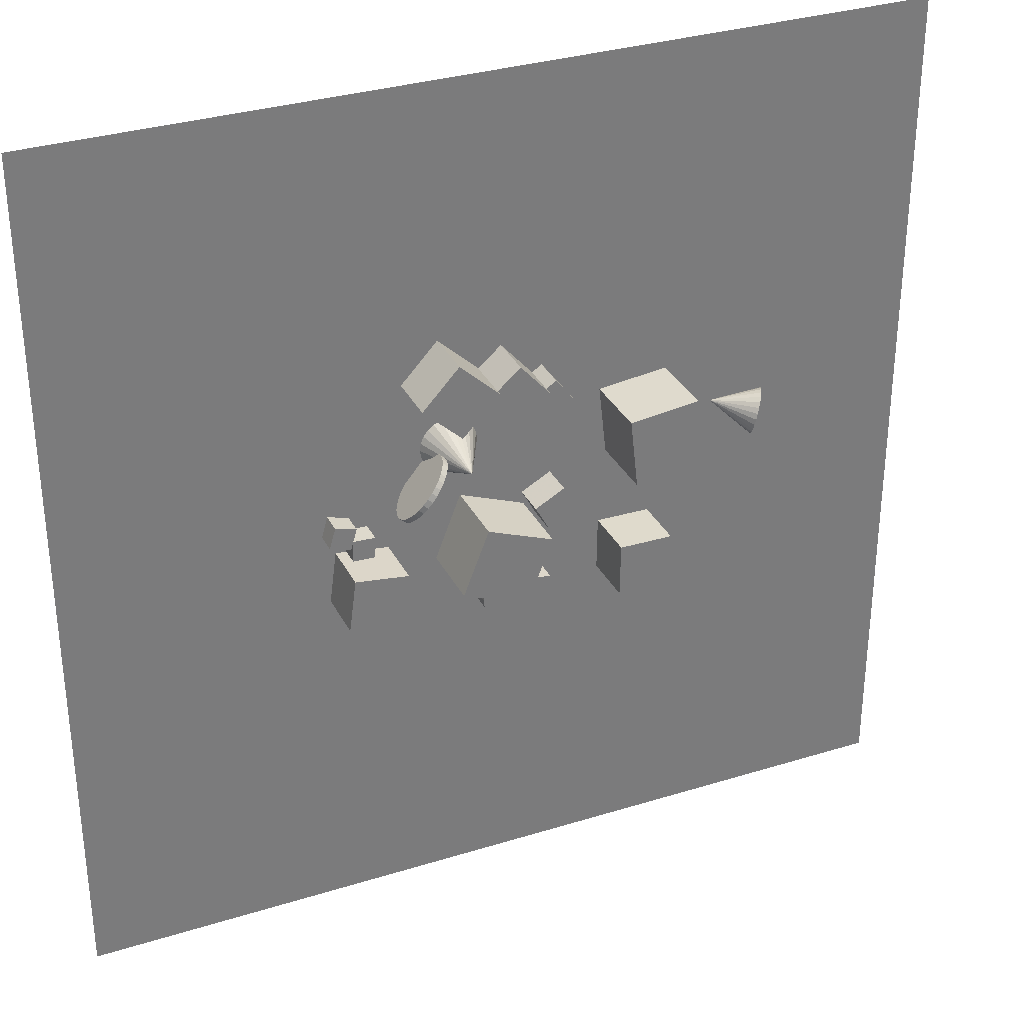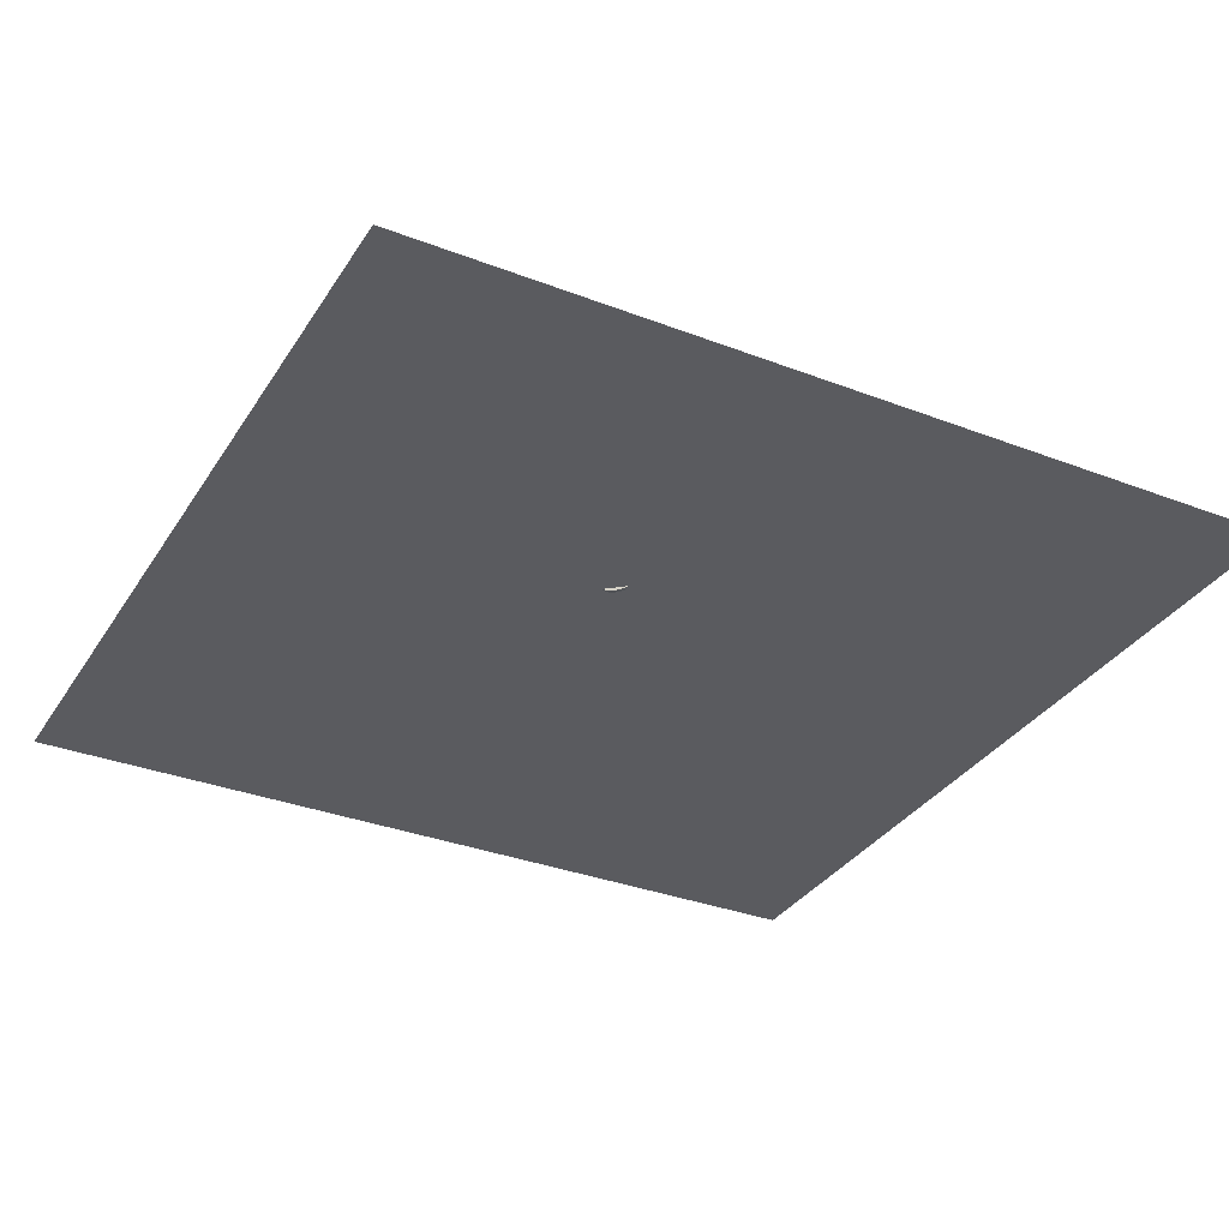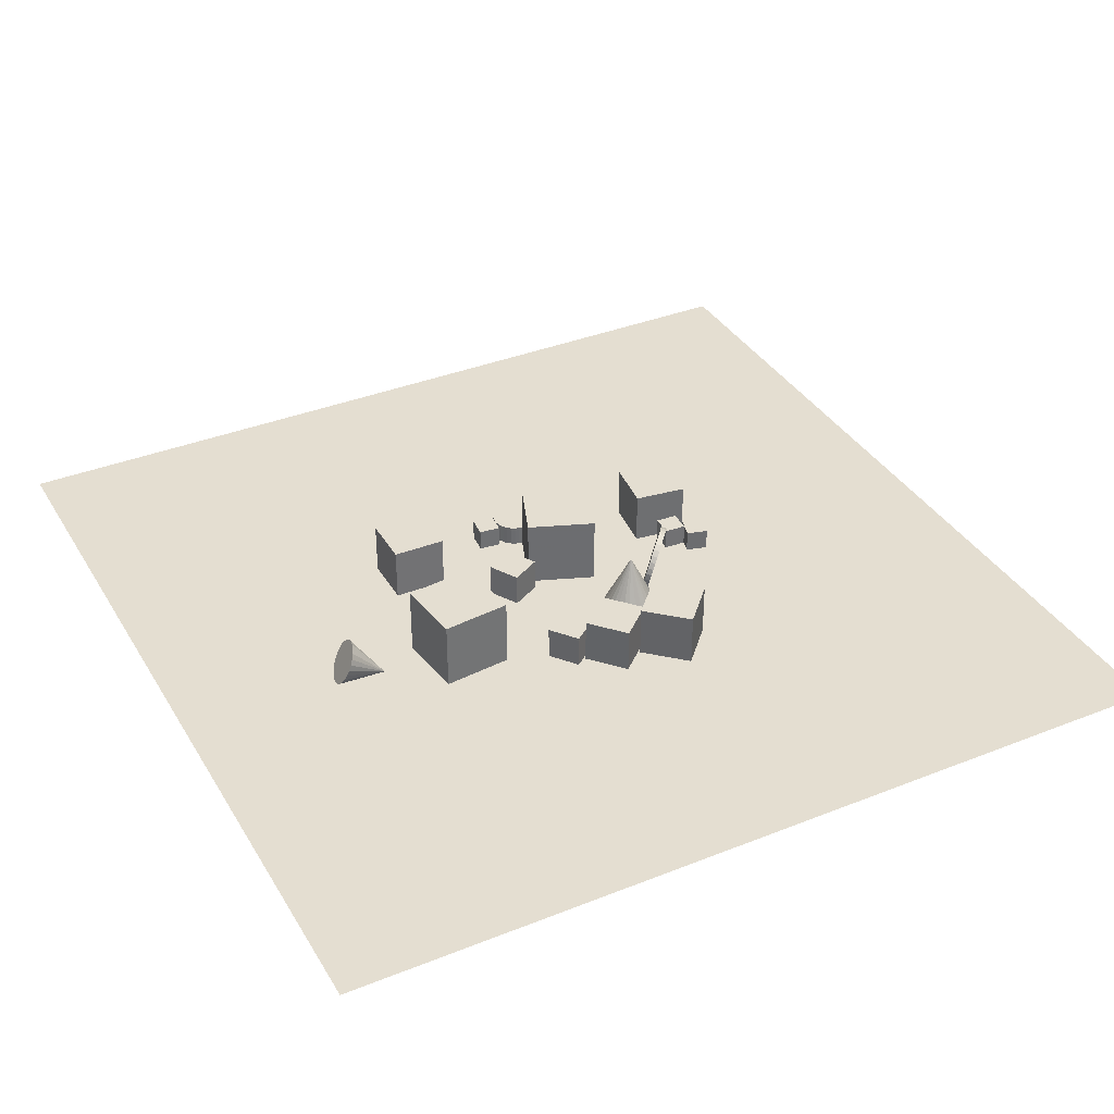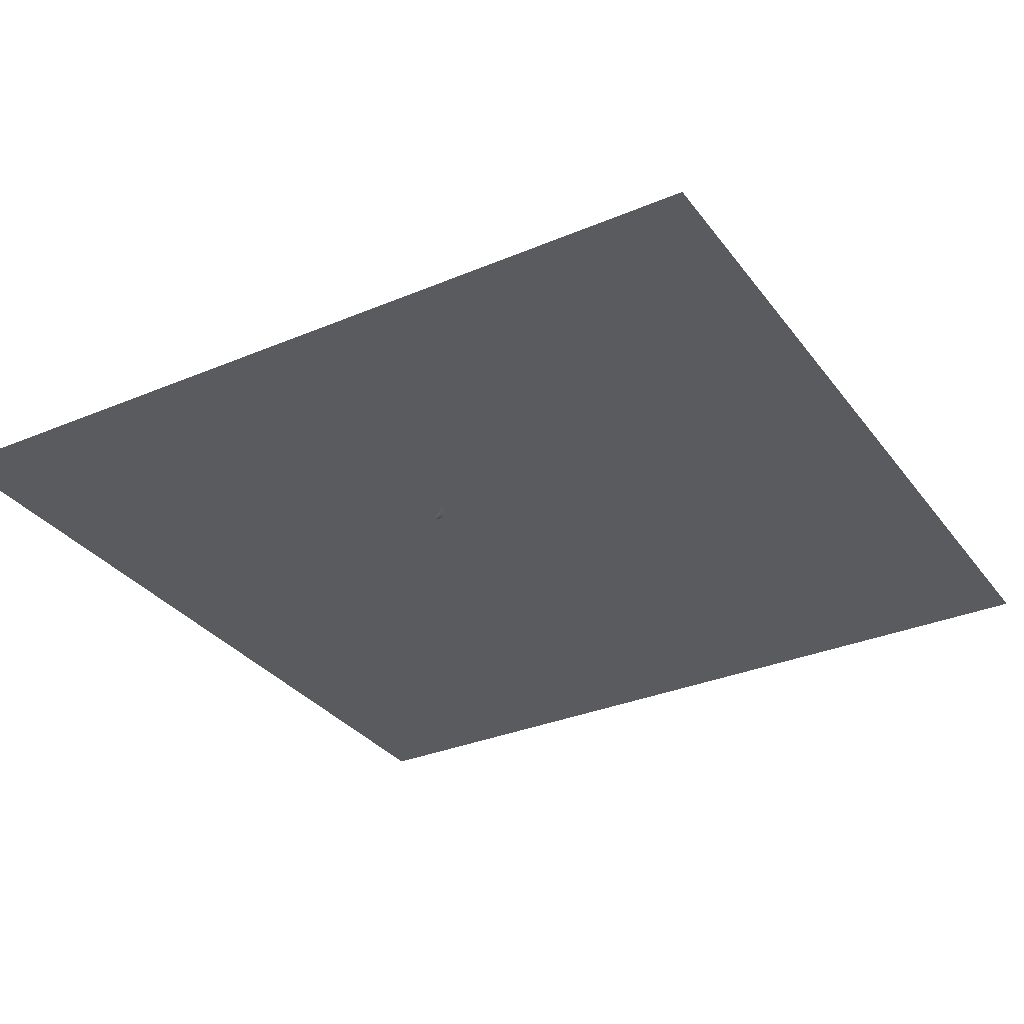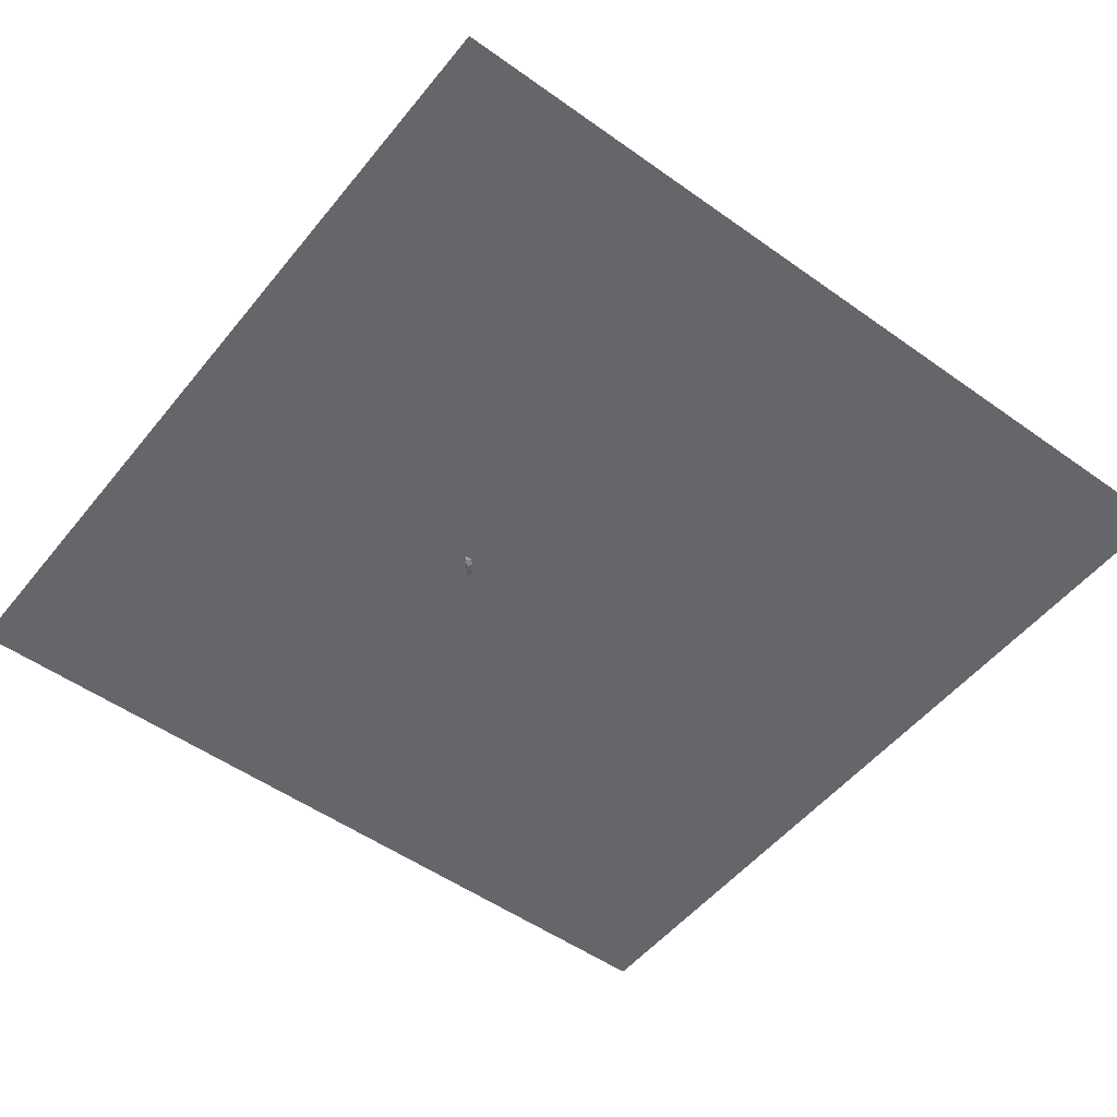
<metadata>
{"format":"obj","ext":"obj","renderer":"f3d","projection":"perspective","resolution":1024,"background":"white","views":[{"elev":32.6,"azim":-23.4,"up":"+Y"},{"elev":-33.3,"azim":-117.8,"up":"+Z"},{"elev":36.4,"azim":152.6,"up":"+Z"},{"elev":-32.1,"azim":-59.4,"up":"+Z"},{"elev":-51.7,"azim":-37.7,"up":"+Z"}]}
</metadata>
<code>
v -0.9869 13.92 -2.497
v -1.11 13.62 -2.497
v -1.308 13.36 -2.497
v -1.566 13.16 -2.497
v -1.868 13.03 -2.497
v -2.192 12.99 -2.497
v -2.517 13.03 -2.497
v -2.201 14.24 0.01204
v -2.82 13.15 -2.497
v -3.082 13.35 -2.497
v -3.283 13.61 -2.497
v -3.41 13.91 -2.497
v -3.455 14.23 -2.497
v -3.415 14.56 -2.497
v -3.292 14.86 -2.497
v -3.094 15.12 -2.497
v -2.836 15.32 -2.497
v -2.534 15.45 -2.497
v -2.21 15.5 -2.497
v -1.885 15.45 -2.497
v -1.581 15.33 -2.497
v -1.32 15.13 -2.497
v -1.119 14.88 -2.497
v -0.9914 14.57 -2.497
v -0.9464 14.25 -2.497
f 24 8 25
f 1 8 2
f 23 8 24
f 22 8 23
f 21 8 22
f 20 8 21
f 19 8 20
f 18 8 19
f 17 8 18
f 16 8 17
f 15 8 16
f 14 8 15
f 13 8 14
f 12 8 13
f 11 8 12
f 10 8 11
f 9 8 10
f 7 8 9
f 6 8 7
f 5 8 6
f 4 8 5
f 3 8 4
f 25 8 1
f 2 8 3
f 15 19 25
f 25 1 4
f 2 3 4
f 4 5 6
f 6 7 9
f 9 10 11
f 11 12 9
f 13 14 15
f 15 16 18
f 17 18 16
f 19 20 21
f 21 22 23
f 23 24 25
f 1 2 4
f 4 6 25
f 9 12 13
f 13 15 25
f 18 19 15
f 21 23 25
f 25 6 13
f 9 13 6
f 19 21 25
v 2.81 15.89 -2.537
v 1.925 17.05 -2.537
v 2.81 15.89 -1.079
v 1.925 17.05 -1.079
v 1.651 15 -2.537
v 0.7667 16.16 -2.537
v 1.652 15 -1.079
v 0.7669 16.16 -1.079
f 29 28 26
f 33 32 28
f 33 31 30
f 27 26 30
f 26 28 32
f 33 29 27
f 27 29 26
f 29 33 28
f 32 33 30
f 31 27 30
f 30 26 32
f 31 33 27
v 1.774 9.843 -2.537
v 1.774 9.843 -1.079
v 1.071 11.12 -2.537
v 1.071 11.12 -1.079
v 3.051 10.55 -2.537
v 3.051 10.55 -1.079
v 2.348 11.82 -2.537
v 2.348 11.82 -1.079
f 35 37 36
f 37 41 40
f 39 38 40
f 35 34 38
f 34 36 40
f 41 37 35
f 34 35 36
f 36 37 40
f 41 39 40
f 39 35 38
f 38 34 40
f 39 41 35
v 4.57 15.28 0.5138
v 4.913 12.25 0.5142
v 7.603 15.62 0.5129
v 7.947 12.59 0.5133
v 4.569 15.28 -2.539
v 4.913 12.25 -2.538
v 7.602 15.62 -2.54
v 7.946 12.59 -2.539
f 45 44 42
f 49 48 44
f 47 46 48
f 43 42 46
f 44 48 46
f 47 49 45
f 43 45 42
f 45 49 44
f 49 47 48
f 47 43 46
f 42 44 46
f 43 47 45
v -1.713 11.67 -2.537
v -2.822 8.83 -2.537
v -1.714 11.67 0.5154
v -2.822 8.83 0.5154
v 1.131 10.57 -2.537
v 0.02262 7.722 -2.537
v 1.13 10.57 0.5158
v 0.02224 7.722 0.5157
f 53 52 50
f 57 56 52
f 55 54 56
f 51 50 54
f 50 52 56
f 57 53 51
f 51 53 50
f 53 57 52
f 57 55 56
f 55 51 54
f 54 50 56
f 55 57 51
v -6.767 11.23 -2.537
v -6.81 10.29 -2.537
v -6.767 11.23 -1.592
v -6.81 10.29 -1.592
v -5.823 11.19 -2.537
v -5.866 10.24 -2.537
v -5.823 11.19 -1.592
v -5.866 10.24 -1.592
f 61 60 58
f 65 64 60
f 63 62 64
f 59 58 62
f 60 64 62
f 65 61 59
f 59 61 58
f 61 65 60
f 65 63 64
f 63 59 62
f 58 60 62
f 63 65 59
v -0.2251 7.712 -2.537
v -0.2251 7.712 -1.653
v -0.02951 7.725 -2.537
v -0.02953 7.725 -1.653
v 0.1649 7.7 -2.537
v 0.1649 7.7 -1.653
v 0.3507 7.638 -2.537
v 0.3507 7.638 -1.653
v 0.5208 7.54 -2.537
v 0.5208 7.54 -1.653
v 0.6685 7.411 -2.537
v 0.6685 7.411 -1.653
v 0.7883 7.256 -2.537
v 0.7883 7.256 -1.653
v 0.8755 7.08 -2.537
v 0.8755 7.08 -1.653
v 0.9268 6.891 -2.537
v 0.9268 6.891 -1.653
v 0.9402 6.696 -2.537
v 0.9402 6.696 -1.653
v 0.9152 6.501 -2.537
v 0.9152 6.501 -1.653
v 0.8527 6.315 -2.537
v 0.8527 6.315 -1.653
v 0.7552 6.145 -2.537
v 0.7552 6.145 -1.653
v 0.6264 5.998 -2.537
v 0.6264 5.998 -1.653
v 0.4712 5.878 -2.537
v 0.4712 5.878 -1.653
v 0.2956 5.791 -2.537
v 0.2956 5.791 -1.653
v 0.1064 5.739 -2.537
v 0.1064 5.739 -1.653
v -0.08916 5.726 -2.537
v -0.08918 5.726 -1.653
v -0.2836 5.751 -2.537
v -0.2836 5.751 -1.653
v -0.4694 5.813 -2.537
v -0.4694 5.813 -1.653
v -0.6395 5.911 -2.537
v -0.6395 5.911 -1.653
v -0.7872 6.04 -2.537
v -0.7872 6.04 -1.653
v -0.907 6.195 -2.537
v -0.907 6.195 -1.653
v -0.9942 6.371 -2.537
v -0.9942 6.371 -1.653
v -1.046 6.56 -2.537
v -1.046 6.56 -1.653
v -1.059 6.755 -2.537
v -1.059 6.755 -1.653
v -1.034 6.95 -2.537
v -1.034 6.95 -1.653
v -0.9714 7.136 -2.537
v -0.9714 7.136 -1.653
v -0.8739 7.306 -2.537
v -0.8739 7.306 -1.653
v -0.745 7.453 -2.537
v -0.7451 7.453 -1.653
v -0.5899 7.573 -2.537
v -0.5899 7.573 -1.653
v -0.4143 7.66 -2.537
v -0.4143 7.66 -1.653
f 66 67 69
f 69 71 70
f 71 73 72
f 73 75 74
f 75 77 76
f 76 77 79
f 79 81 80
f 81 83 82
f 82 83 85
f 85 87 86
f 86 87 89
f 89 91 90
f 91 93 92
f 93 95 94
f 95 97 96
f 97 99 98
f 99 101 100
f 101 103 102
f 103 105 104
f 104 105 107
f 106 107 109
f 109 111 110
f 111 113 112
f 113 115 114
f 115 117 116
f 116 117 119
f 119 121 120
f 120 121 123
f 123 125 124
f 125 127 126
f 103 87 71
f 129 67 66
f 127 129 128
f 96 112 128
f 68 66 69
f 68 69 70
f 70 71 72
f 72 73 74
f 74 75 76
f 78 76 79
f 78 79 80
f 80 81 82
f 84 82 85
f 84 85 86
f 88 86 89
f 88 89 90
f 90 91 92
f 92 93 94
f 94 95 96
f 96 97 98
f 98 99 100
f 100 101 102
f 102 103 104
f 106 104 107
f 108 106 109
f 108 109 110
f 110 111 112
f 112 113 114
f 114 115 116
f 118 116 119
f 118 119 120
f 122 120 123
f 122 123 124
f 124 125 126
f 71 69 127
f 67 129 127
f 127 125 123
f 123 121 119
f 119 117 115
f 115 113 111
f 111 109 107
f 107 105 111
f 103 101 99
f 99 97 95
f 95 93 91
f 91 89 87
f 87 85 83
f 83 81 87
f 79 77 75
f 75 73 71
f 69 67 127
f 127 123 71
f 119 115 111
f 111 105 103
f 103 99 95
f 95 91 103
f 87 81 79
f 79 75 87
f 71 123 119
f 119 111 71
f 103 91 87
f 87 75 71
f 71 111 103
f 128 129 66
f 126 127 128
f 128 66 68
f 68 70 128
f 72 74 76
f 76 78 80
f 80 82 84
f 84 86 80
f 88 90 92
f 92 94 96
f 96 98 100
f 100 102 96
f 104 106 108
f 108 110 104
f 112 114 116
f 116 118 120
f 120 122 124
f 124 126 128
f 128 70 72
f 72 76 128
f 80 86 88
f 88 92 80
f 96 102 104
f 104 110 112
f 112 116 128
f 120 124 128
f 128 76 80
f 80 92 96
f 96 104 112
f 116 120 128
f 128 80 96
v -7.536 7.929 -0.2116
v -5.23 7.628 -0.2116
v -7.234 10.23 -0.2116
v -4.928 9.933 -0.2116
v -7.536 7.929 -2.537
v -5.23 7.628 -2.537
v -7.234 10.23 -2.537
v -4.928 9.933 -2.537
f 131 133 132
f 137 136 132
f 135 134 136
f 131 130 134
f 132 136 134
f 135 137 133
f 130 131 132
f 133 137 132
f 137 135 136
f 135 131 134
f 130 132 134
f 131 135 133
v -2.488 15.83 -2.537
v -2.488 15.83 -0.2116
v -4.188 17.41 -2.537
v -4.188 17.41 -0.2116
v -0.9018 17.53 -2.537
v -0.9018 17.53 -0.2116
v -2.602 19.11 -2.537
v -2.602 19.11 -0.2116
f 141 140 138
f 145 144 140
f 143 142 144
f 143 139 138
f 138 140 144
f 143 145 141
f 139 141 138
f 141 145 140
f 145 143 144
f 142 143 138
f 142 138 144
f 139 143 141
v 1.043 7.34 -2.537
v 1.983 7.243 -2.537
v 0.9462 6.4 -2.537
v 1.886 6.303 -2.537
v 1.043 7.34 -1.592
v 1.983 7.244 -1.592
v 0.9461 6.4 -1.592
v 1.886 6.303 -1.592
f 149 148 146
f 153 152 148
f 153 151 150
f 147 146 150
f 148 152 150
f 153 149 147
f 147 149 146
f 149 153 148
f 152 153 150
f 151 147 150
f 146 148 150
f 151 153 147
v 11.91 13.04 -2.503
v 11.95 13.3 -2.475
v 11.97 13.54 -2.387
v 11.95 13.76 -2.246
v 11.9 13.94 -2.061
v 11.82 14.06 -1.846
v 11.72 14.13 -1.614
v 9.737 13.58 -2.497
v 11.6 14.12 -1.382
v 11.47 14.05 -1.166
v 11.34 13.92 -0.9792
v 11.22 13.74 -0.8355
v 11.12 13.52 -0.7444
v 11.05 13.27 -0.7122
v 11 13.02 -0.7409
v 10.98 12.77 -0.8288
v 11 12.55 -0.9697
v 11.05 12.37 -1.154
v 11.13 12.25 -1.369
v 11.23 12.19 -1.601
v 11.35 12.19 -1.833
v 11.48 12.26 -2.05
v 11.61 12.39 -2.236
v 11.73 12.57 -2.38
v 11.83 12.8 -2.471
f 177 161 178
f 154 161 155
f 176 161 177
f 175 161 176
f 174 161 175
f 173 161 174
f 172 161 173
f 171 161 172
f 170 161 171
f 169 161 170
f 168 161 169
f 167 161 168
f 166 161 167
f 165 161 166
f 164 161 165
f 163 161 164
f 162 161 163
f 160 161 162
f 159 161 160
f 158 161 159
f 157 161 158
f 156 161 157
f 178 161 154
f 155 161 156
f 169 174 178
f 178 154 169
f 155 156 157
f 157 158 154
f 159 160 162
f 162 163 164
f 164 165 166
f 166 167 168
f 168 169 166
f 170 171 172
f 172 173 170
f 174 175 176
f 176 177 174
f 154 155 157
f 158 159 162
f 162 164 166
f 166 169 162
f 170 173 174
f 174 177 178
f 154 158 162
f 162 169 154
f 170 174 169
v -3.006 14.37 -1.841
v -2.815 14.21 -1.781
v -3.059 14.21 -2.091
v -2.868 14.05 -2.031
v -3.149 14.02 -2.306
v -2.957 13.86 -2.246
v -3.271 13.81 -2.479
v -3.08 13.65 -2.419
v -3.422 13.58 -2.602
v -3.231 13.42 -2.542
v -3.596 13.35 -2.672
v -3.404 13.19 -2.612
v -3.785 13.12 -2.685
v -3.594 12.96 -2.625
v -3.983 12.9 -2.642
v -3.792 12.74 -2.582
v -4.181 12.69 -2.542
v -3.99 12.54 -2.483
v -4.374 12.52 -2.392
v -4.183 12.36 -2.332
v -4.552 12.38 -2.195
v -4.361 12.22 -2.135
v -4.709 12.28 -1.961
v -4.518 12.12 -1.901
v -4.839 12.22 -1.697
v -4.648 12.06 -1.637
v -4.937 12.21 -1.414
v -4.746 12.05 -1.354
v -5 12.25 -1.123
v -4.809 12.09 -1.063
v -5.025 12.33 -0.8348
v -4.833 12.17 -0.7749
v -5.01 12.45 -0.5608
v -4.819 12.29 -0.5009
v -4.957 12.6 -0.3114
v -4.766 12.44 -0.2515
v -4.867 12.79 -0.09623
v -4.676 12.63 -0.03631
v -4.745 13 0.07653
v -4.554 12.84 0.1364
v -4.594 13.23 0.2002
v -4.403 13.07 0.2601
v -4.42 13.47 0.27
v -4.229 13.31 0.3299
v -4.231 13.7 0.2833
v -4.04 13.54 0.3432
v -4.033 13.92 0.2395
v -3.842 13.76 0.2995
v -3.834 14.12 0.1404
v -3.643 13.96 0.2003
v -3.642 14.29 -0.01025
v -3.451 14.13 0.04967
v -3.464 14.43 -0.2067
v -3.273 14.27 -0.1468
v -3.307 14.53 -0.4413
v -3.116 14.37 -0.3814
v -3.177 14.59 -0.7052
v -2.986 14.43 -0.6452
v -3.078 14.6 -0.988
v -2.887 14.44 -0.9281
v -3.016 14.57 -1.279
v -2.825 14.41 -1.219
v -2.991 14.49 -1.567
v -2.8 14.33 -1.507
f 179 180 182
f 181 182 184
f 184 186 185
f 186 188 187
f 187 188 190
f 190 192 191
f 191 192 194
f 194 196 195
f 195 196 198
f 197 198 200
f 199 200 202
f 202 204 203
f 204 206 205
f 206 208 207
f 207 208 210
f 209 210 212
f 211 212 214
f 214 216 215
f 216 218 217
f 217 218 220
f 220 222 221
f 221 222 224
f 223 224 226
f 225 226 228
f 227 228 230
f 230 232 231
f 231 232 234
f 233 234 236
f 235 236 238
f 238 240 239
f 206 192 184
f 242 180 179
f 240 242 241
f 209 233 179
f 181 179 182
f 183 181 184
f 183 184 185
f 185 186 187
f 189 187 190
f 189 190 191
f 193 191 194
f 193 194 195
f 197 195 198
f 199 197 200
f 201 199 202
f 201 202 203
f 203 204 205
f 205 206 207
f 209 207 210
f 211 209 212
f 213 211 214
f 213 214 215
f 215 216 217
f 219 217 220
f 219 220 221
f 223 221 224
f 225 223 226
f 227 225 228
f 229 227 230
f 229 230 231
f 233 231 234
f 235 233 236
f 237 235 238
f 237 238 239
f 184 182 180
f 180 242 240
f 240 238 236
f 236 234 228
f 232 230 234
f 228 226 224
f 224 222 220
f 220 218 224
f 216 214 224
f 212 210 208
f 208 206 212
f 204 202 206
f 200 198 196
f 196 194 192
f 192 190 188
f 188 186 192
f 184 180 240
f 240 236 228
f 230 228 234
f 224 218 216
f 214 212 206
f 206 202 200
f 200 196 206
f 192 186 184
f 184 240 228
f 228 224 184
f 214 206 224
f 196 192 206
f 184 224 206
f 241 242 179
f 239 240 241
f 241 179 239
f 181 183 185
f 185 187 179
f 189 191 193
f 193 195 201
f 197 199 201
f 201 203 209
f 205 207 209
f 209 211 213
f 213 215 217
f 217 219 221
f 221 223 217
f 225 227 233
f 229 231 233
f 233 235 237
f 237 239 233
f 179 181 185
f 187 189 193
f 195 197 201
f 203 205 209
f 209 213 225
f 217 223 225
f 227 229 233
f 233 239 179
f 179 187 193
f 193 201 209
f 213 217 225
f 225 233 209
f 179 193 209
v -7.781 11.14 -2.537
v -7.781 11.14 -1.592
v -7.521 12.05 -2.537
v -7.521 12.05 -1.592
v -6.872 10.88 -2.537
v -6.872 10.88 -1.592
v -6.612 11.79 -2.537
v -6.612 11.79 -1.592
f 246 245 243
f 250 249 245
f 248 247 249
f 248 244 243
f 245 249 247
f 248 250 246
f 244 246 243
f 246 250 245
f 250 248 249
f 247 248 243
f 243 245 247
f 244 248 246
v 4.605 6.478 -2.537
v 4.606 6.478 -0.2118
v 4.63 8.803 -2.537
v 4.63 8.803 -0.2114
v 6.931 6.454 -2.537
v 6.931 6.453 -0.212
v 6.955 8.779 -2.537
v 6.955 8.779 -0.2116
f 254 253 251
f 258 257 253
f 256 255 257
f 252 251 255
f 253 257 255
f 258 254 252
f 252 254 251
f 254 258 253
f 258 256 257
f 256 252 255
f 251 253 255
f 256 258 252
v -1.363 17 -2.537
v -1.363 17 -0.5368
v 0.1386 18.32 -2.537
v 0.1387 18.32 -0.5368
v -0.04296 15.5 -2.537
v -0.04295 15.5 -0.5368
v 1.459 16.82 -2.537
v 1.459 16.82 -0.5368
f 262 261 259
f 262 266 265
f 264 263 265
f 260 259 263
f 261 265 263
f 264 266 262
f 260 262 259
f 261 262 265
f 266 264 265
f 264 260 263
f 259 261 263
f 260 264 262
v -18.87 -7.621 -2.577
v 18.87 -7.621 -2.577
v -18.87 30.12 -2.577
v 18.87 30.12 -2.577
f 268 270 269
f 267 268 269

</code>
